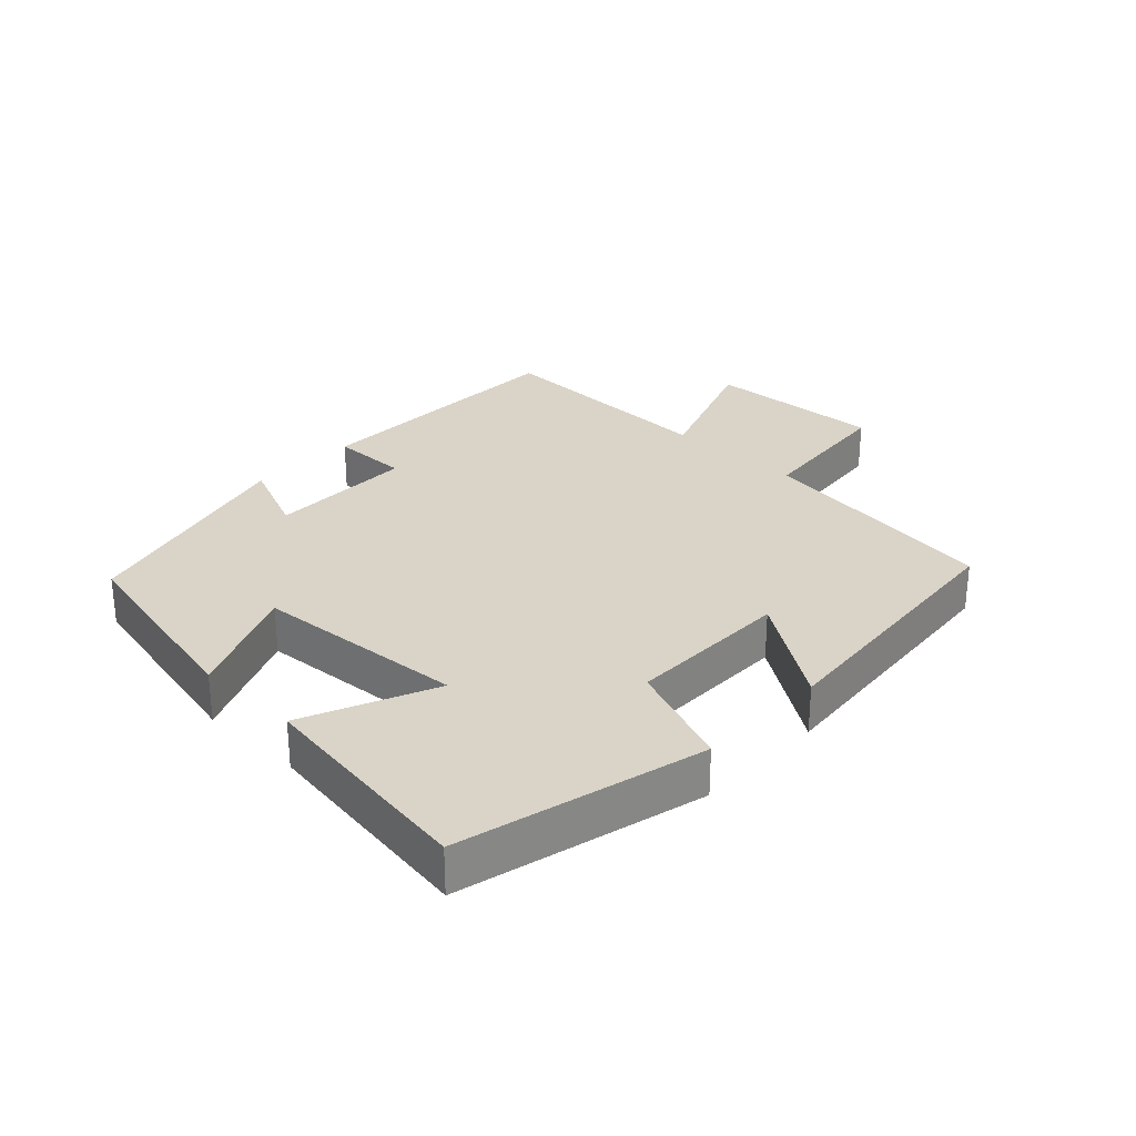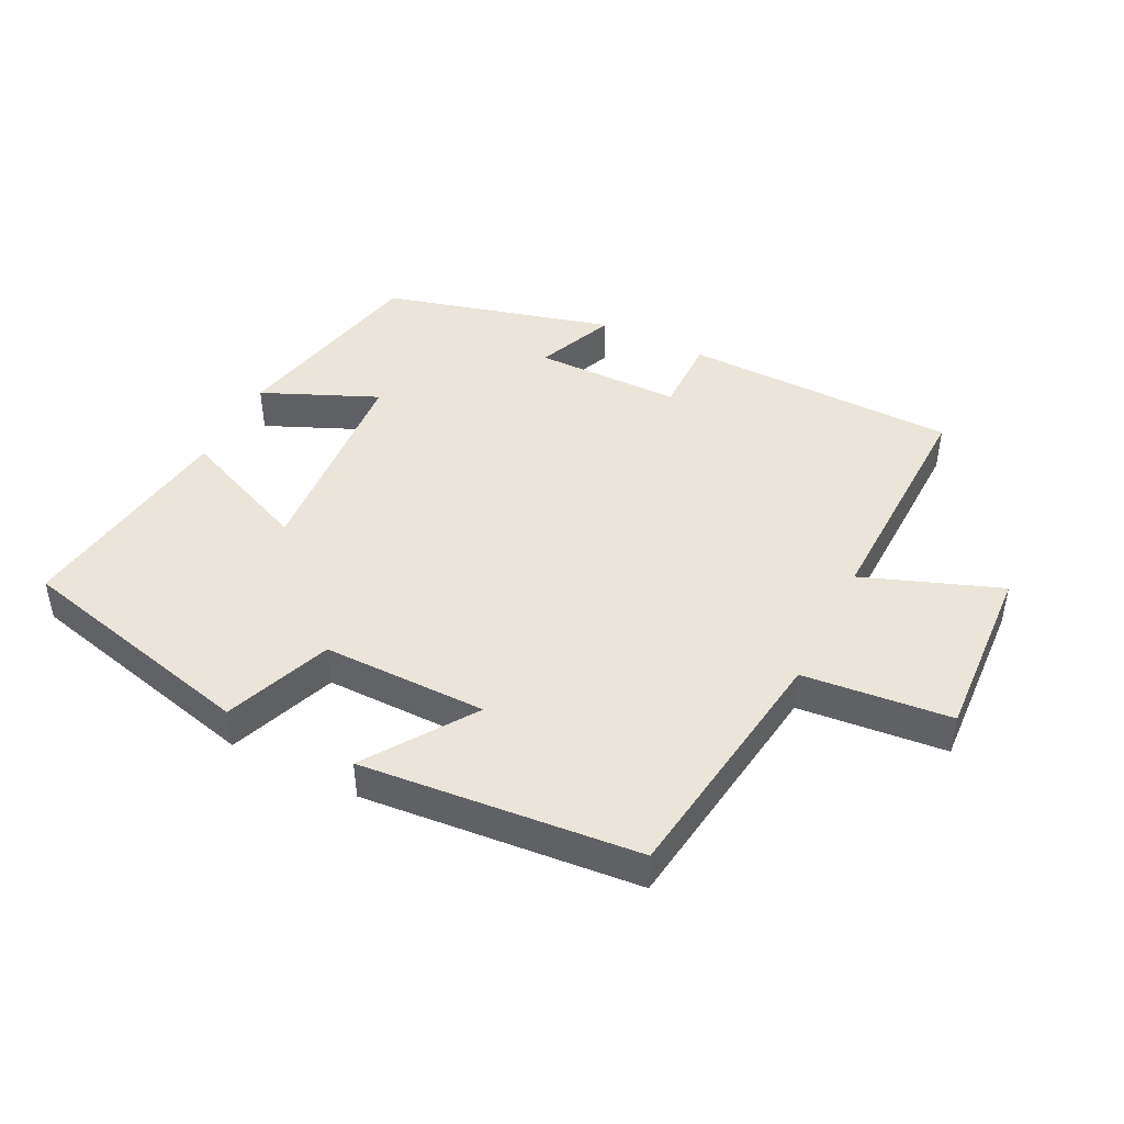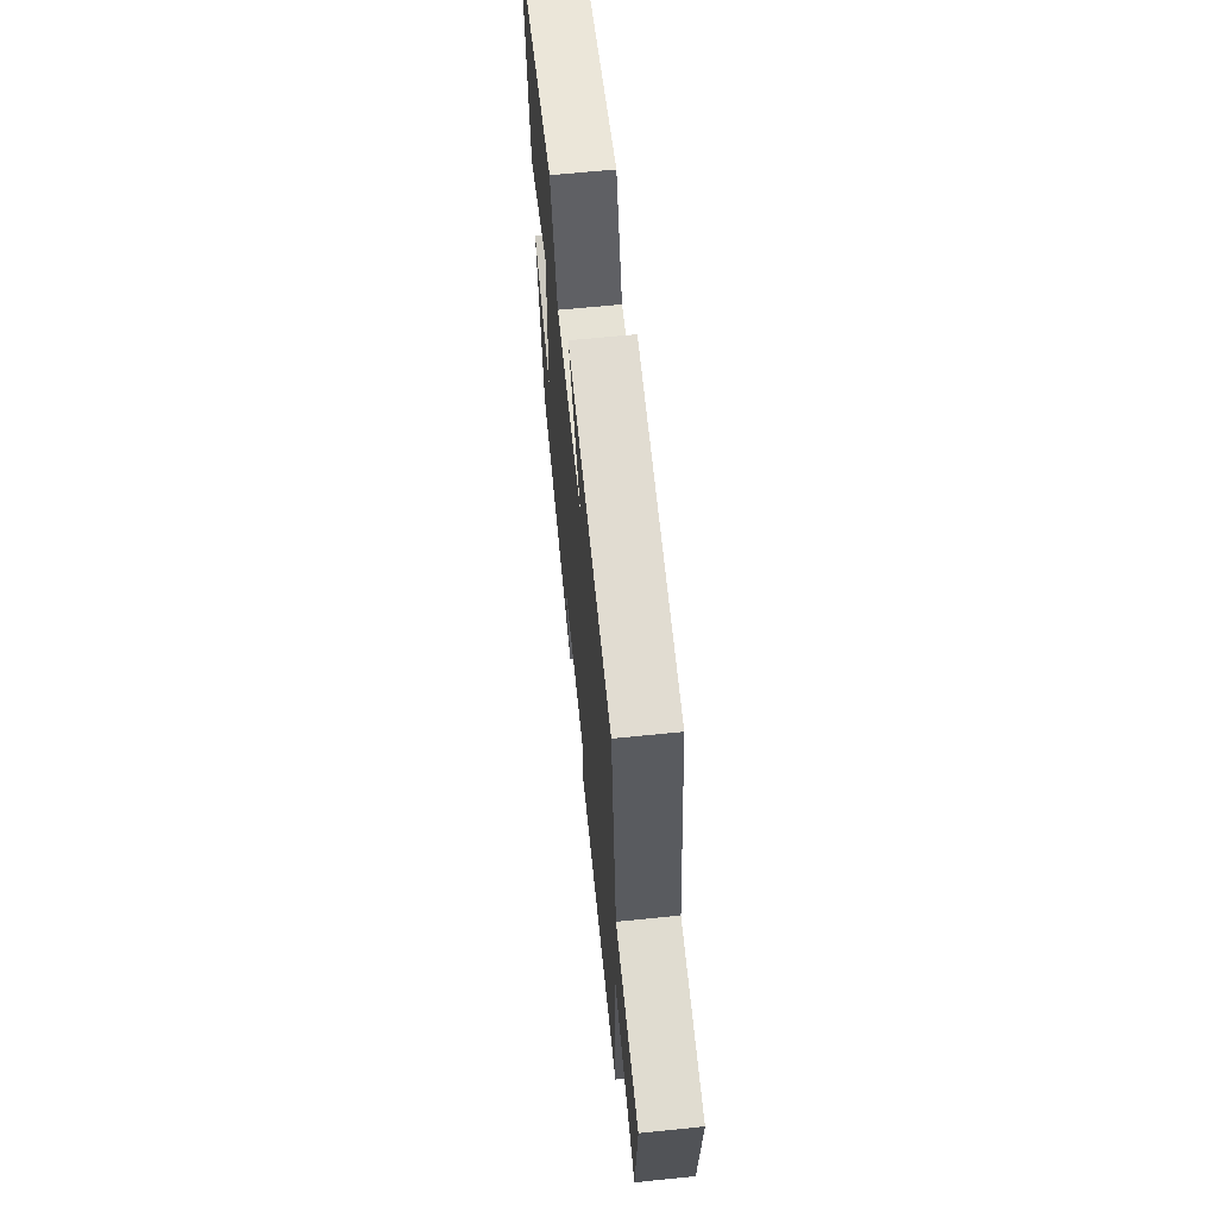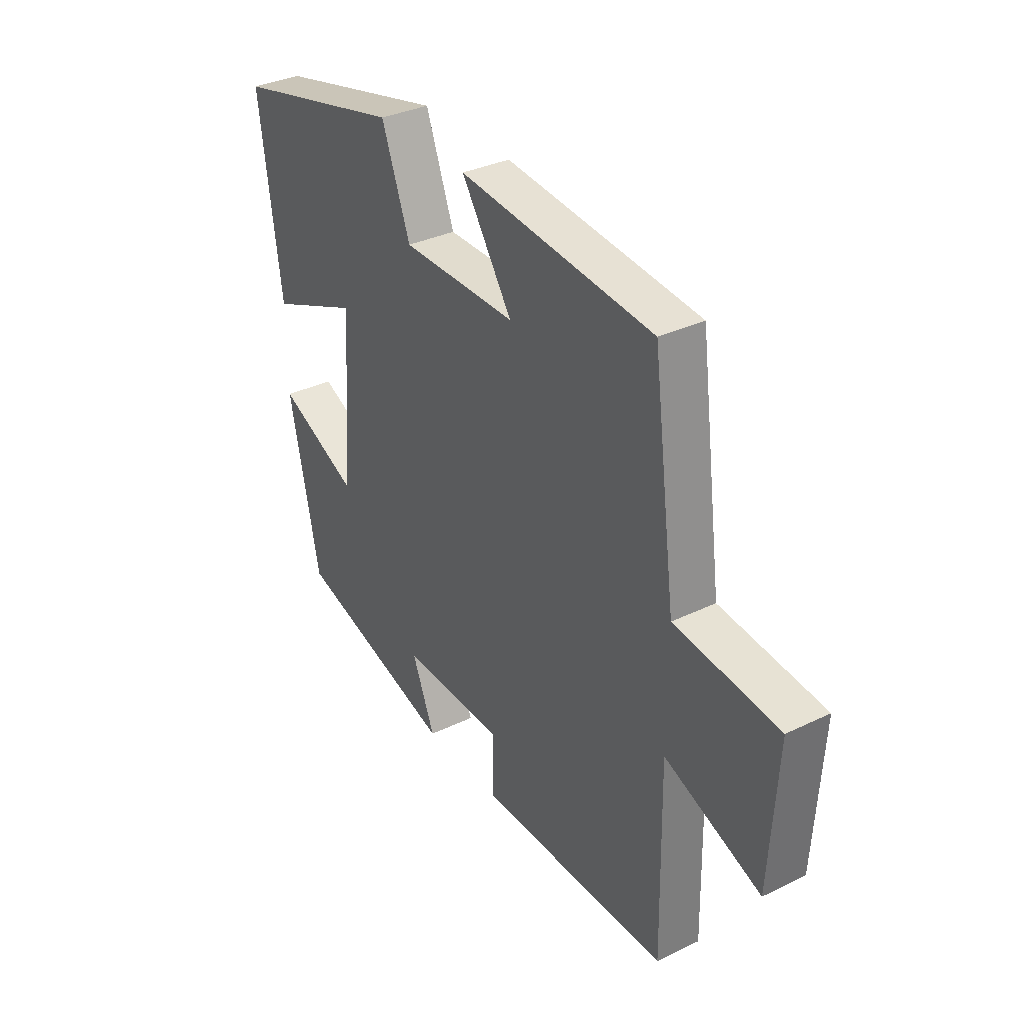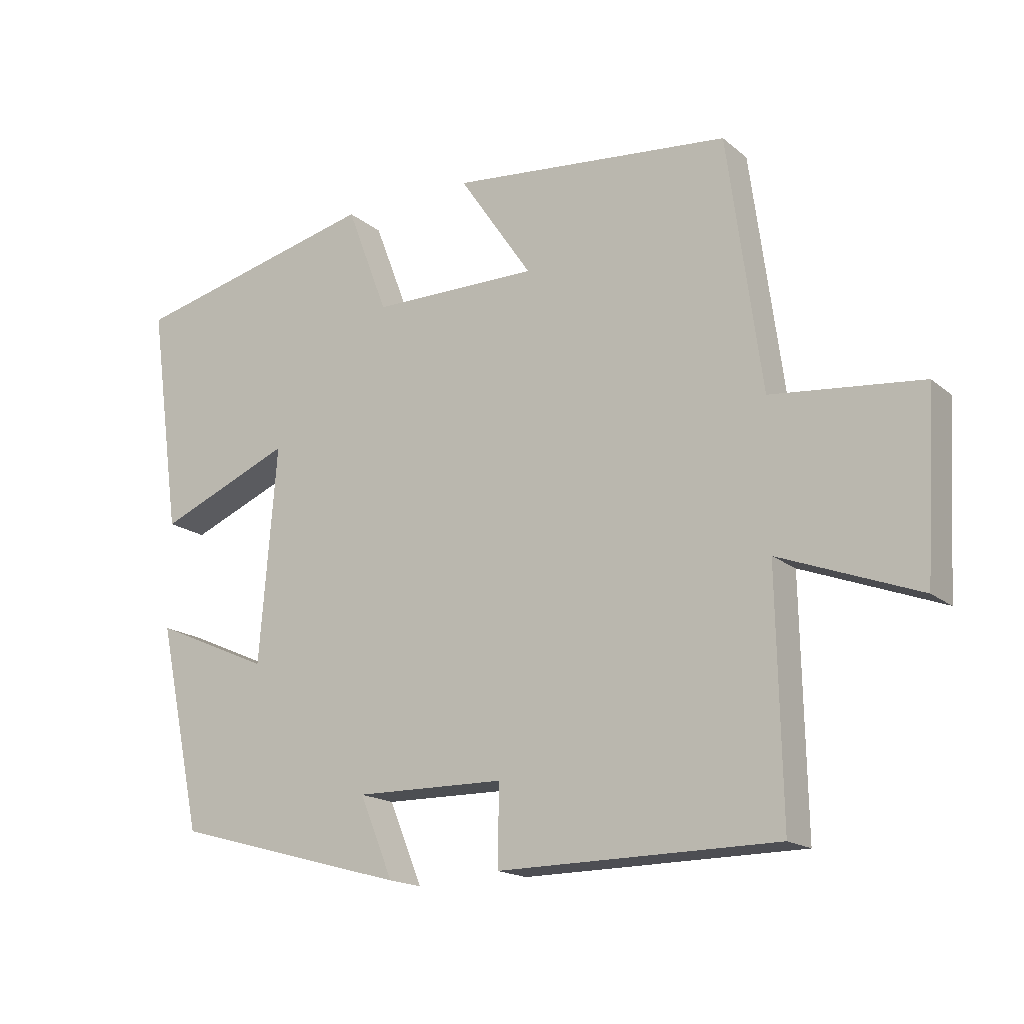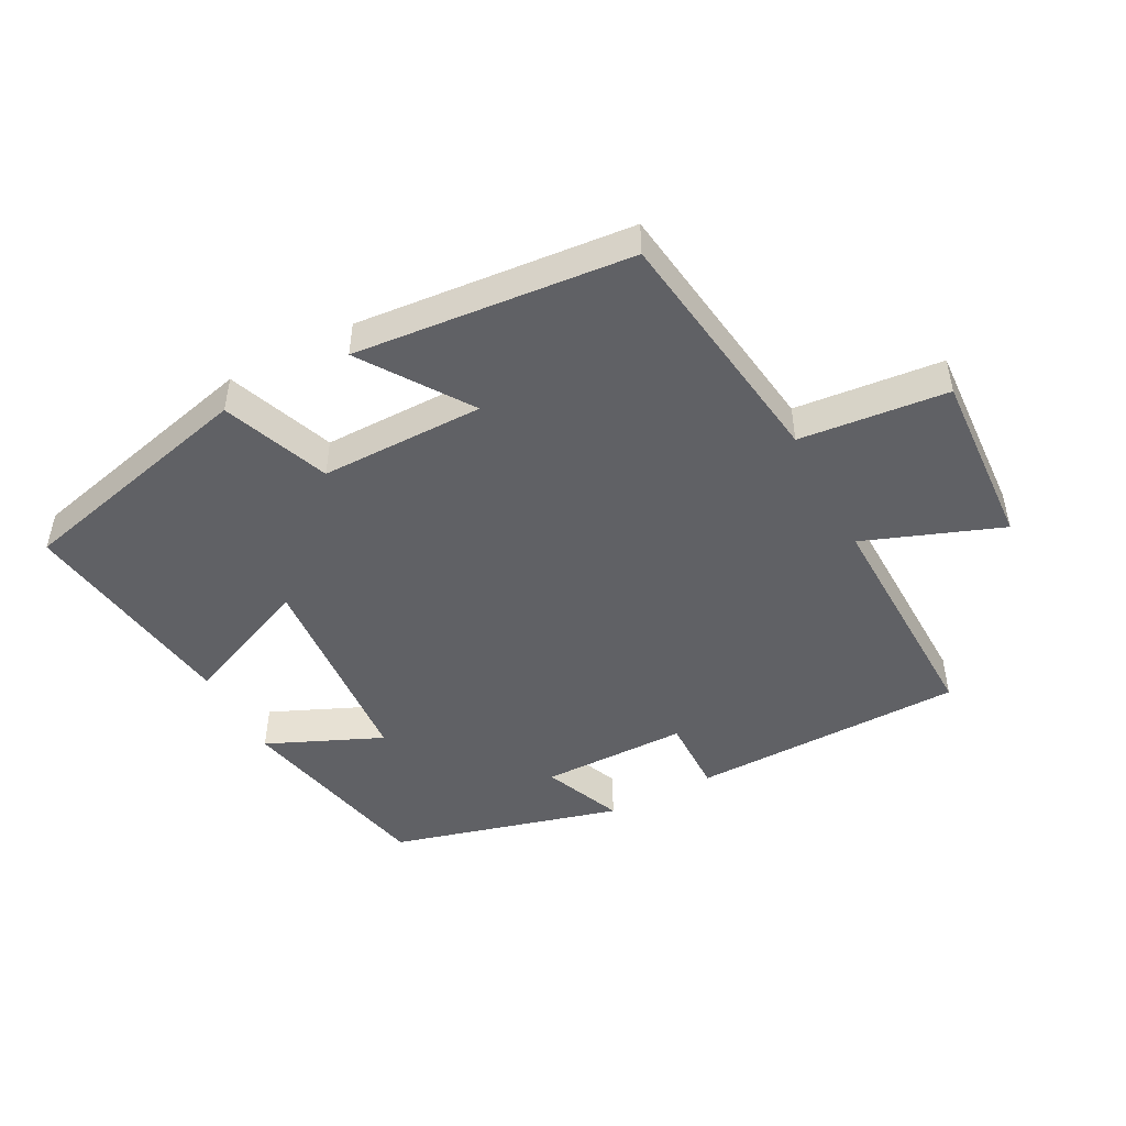
<metadata>
{"format":"obj","ext":"obj","renderer":"f3d","projection":"perspective","resolution":1024,"background":"white","views":[{"elev":28.6,"azim":-46.2,"up":"+Y"},{"elev":44.8,"azim":26.8,"up":"+Y"},{"elev":64.0,"azim":84.1,"up":"+Z"},{"elev":34.0,"azim":56.8,"up":"+Z"},{"elev":-16.9,"azim":32.5,"up":"+Z"},{"elev":-47.5,"azim":28.0,"up":"+Y"}]}
</metadata>
<code>
v 0.507 0.07 -0.495
v 0.089 0.07 -0.5
v 0.091 0.07 -0.381
v -0.133 0.07 -0.379
v -0.083 0.07 -0.5
v -0.434 0.07 -0.404
v -0.5 0.07 -0.094
v -0.325 0.07 -0.171
v -0.299 0.07 0.153
v -0.5 0.07 0.068
v -0.547 0.07 0.41
v -0.174 0.07 0.5
v -0.112 0.07 0.337
v 0.138 0.07 0.337
v 0.028 0.07 0.5
v 0.449 0.07 0.46
v 0.5 0.07 0.082
v 0.725 0.07 0.059
v 0.709 0.07 -0.213
v 0.5 0.07 -0.134
v 0.507 0 -0.495
v 0.089 0 -0.5
v 0.091 0 -0.381
v -0.133 0 -0.379
v -0.083 0 -0.5
v -0.434 0 -0.404
v -0.5 0 -0.094
v -0.325 0 -0.171
v -0.299 0 0.153
v -0.5 0 0.068
v -0.547 0 0.41
v -0.174 0 0.5
v -0.112 0 0.337
v 0.138 0 0.337
v 0.028 0 0.5
v 0.449 0 0.46
v 0.5 0 0.082
v 0.725 0 0.059
v 0.709 0 -0.213
v 0.5 0 -0.134
f 17 18 19 20
f 15 16 17 20
f 14 15 20
f 13 14 20 1
f 10 11 12 13
f 9 10 13
f 8 9 13 1
f 5 6 7 8
f 4 5 8
f 3 4 8
f 3 8 1
f 1 2 3
f 40 39 38 37
f 40 37 36 35
f 40 35 34
f 21 40 34 33
f 33 32 31 30
f 33 30 29
f 21 33 29 28
f 28 27 26 25
f 28 25 24
f 28 24 23
f 21 28 23
f 23 22 21
f 1 21 22 2
f 2 22 23 3
f 3 23 24 4
f 4 24 25 5
f 5 25 26 6
f 6 26 27 7
f 7 27 28 8
f 8 28 29 9
f 9 29 30 10
f 10 30 31 11
f 11 31 32 12
f 12 32 33 13
f 13 33 34 14
f 14 34 35 15
f 15 35 36 16
f 16 36 37 17
f 17 37 38 18
f 18 38 39 19
f 19 39 40 20
f 20 40 21 1

</code>
